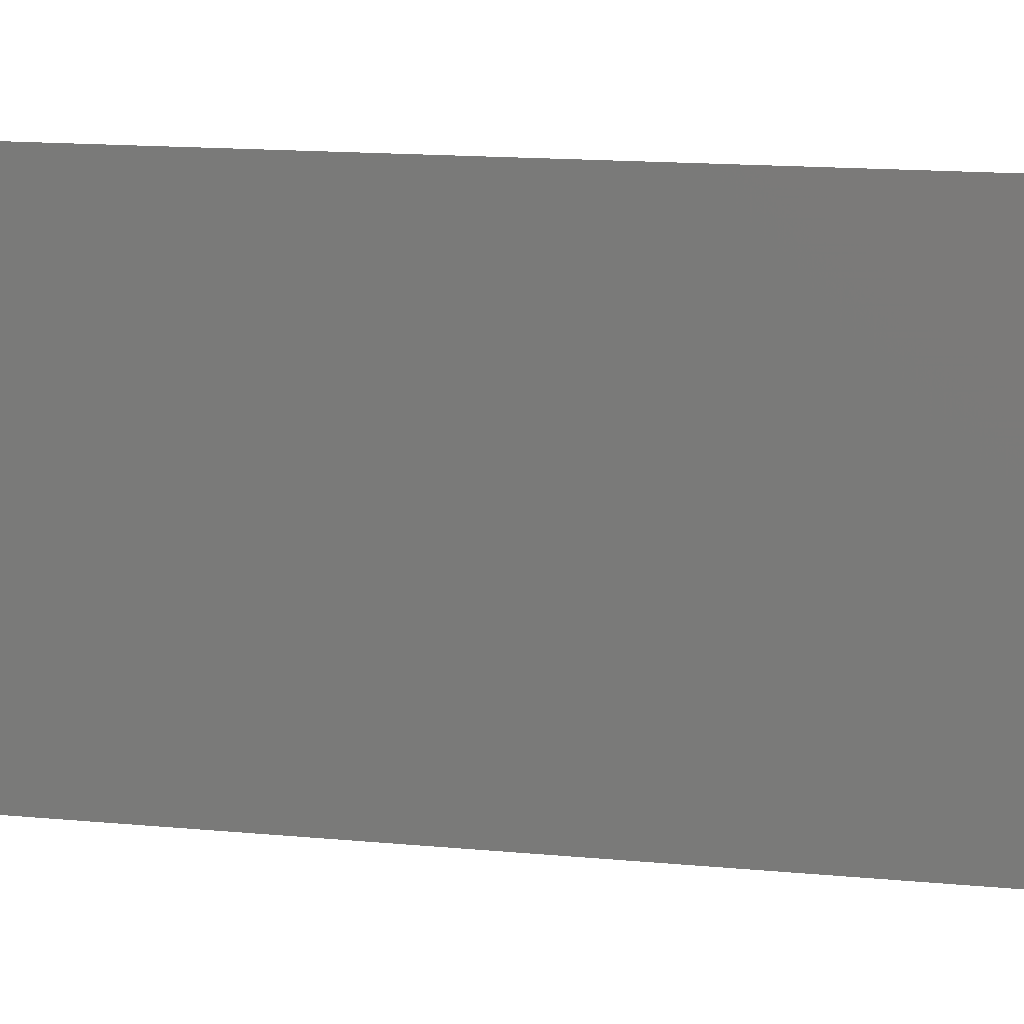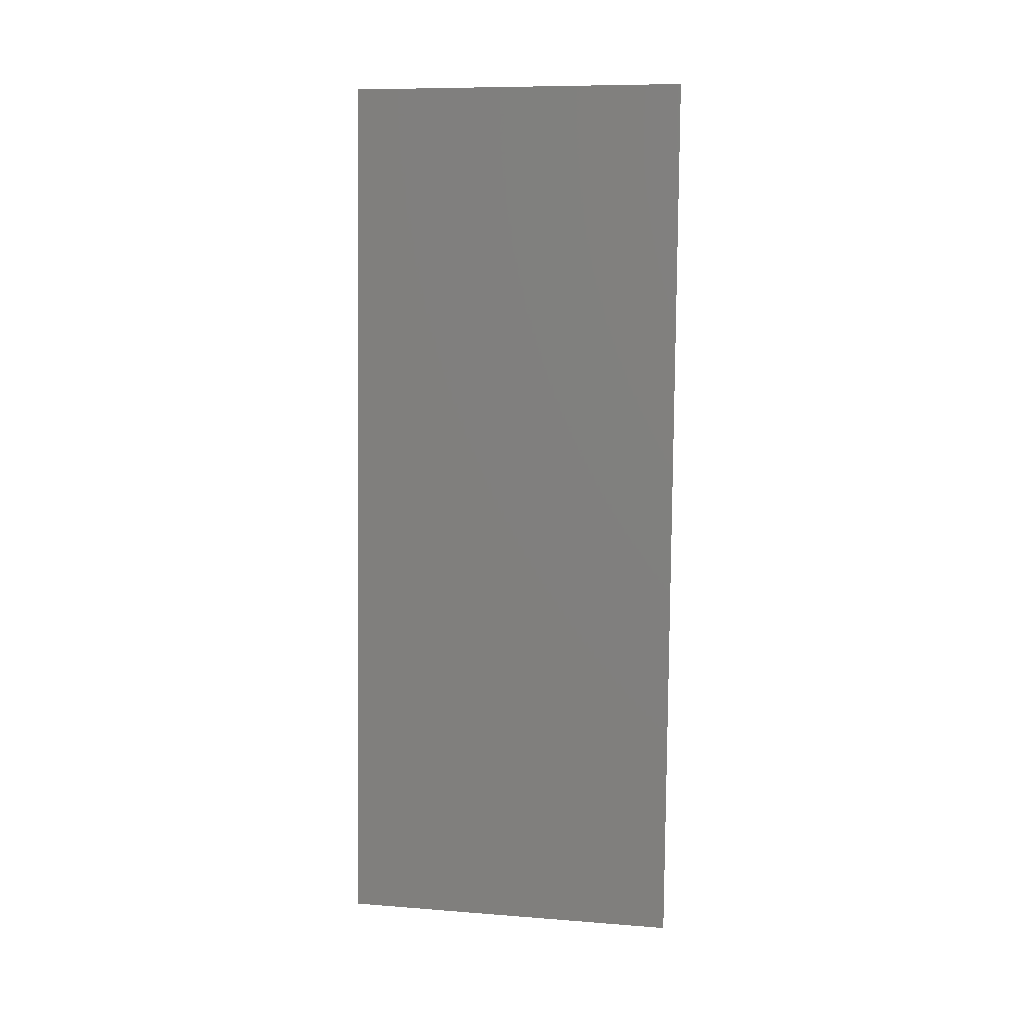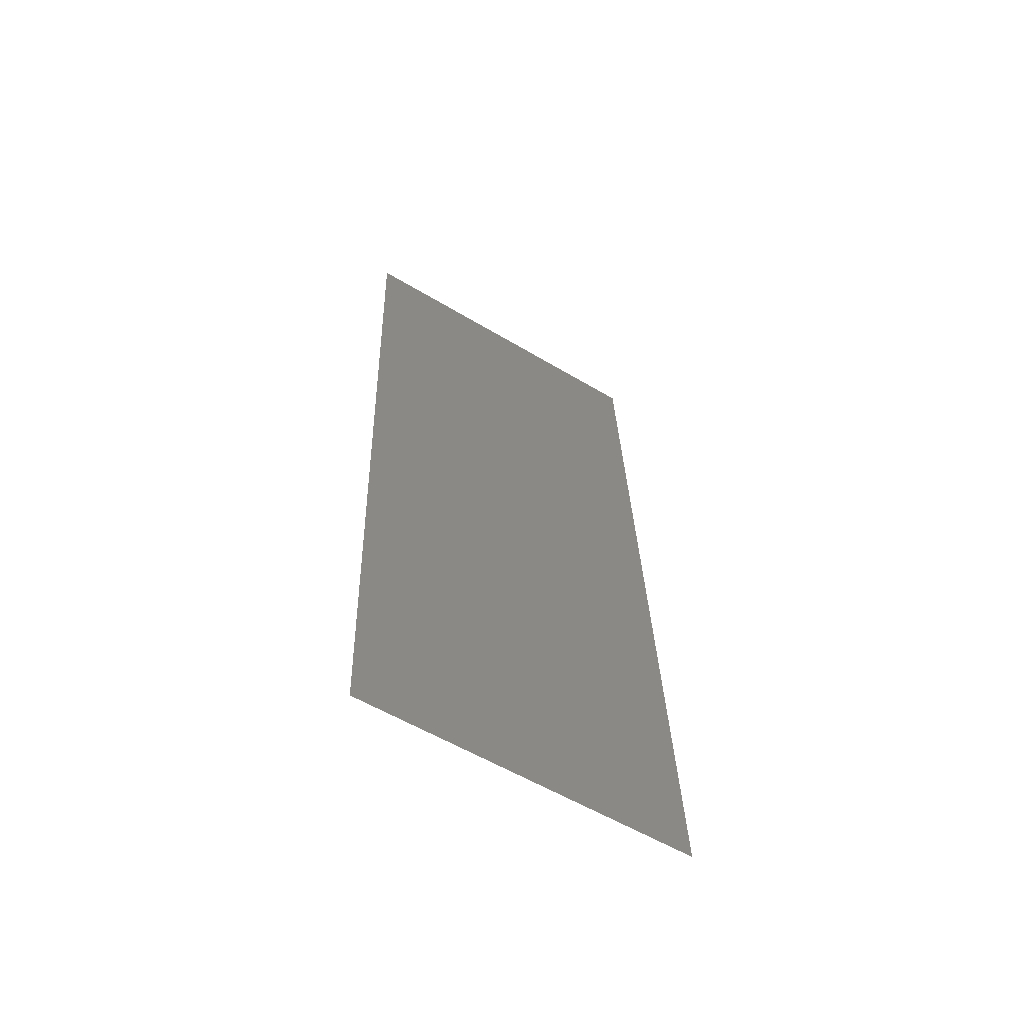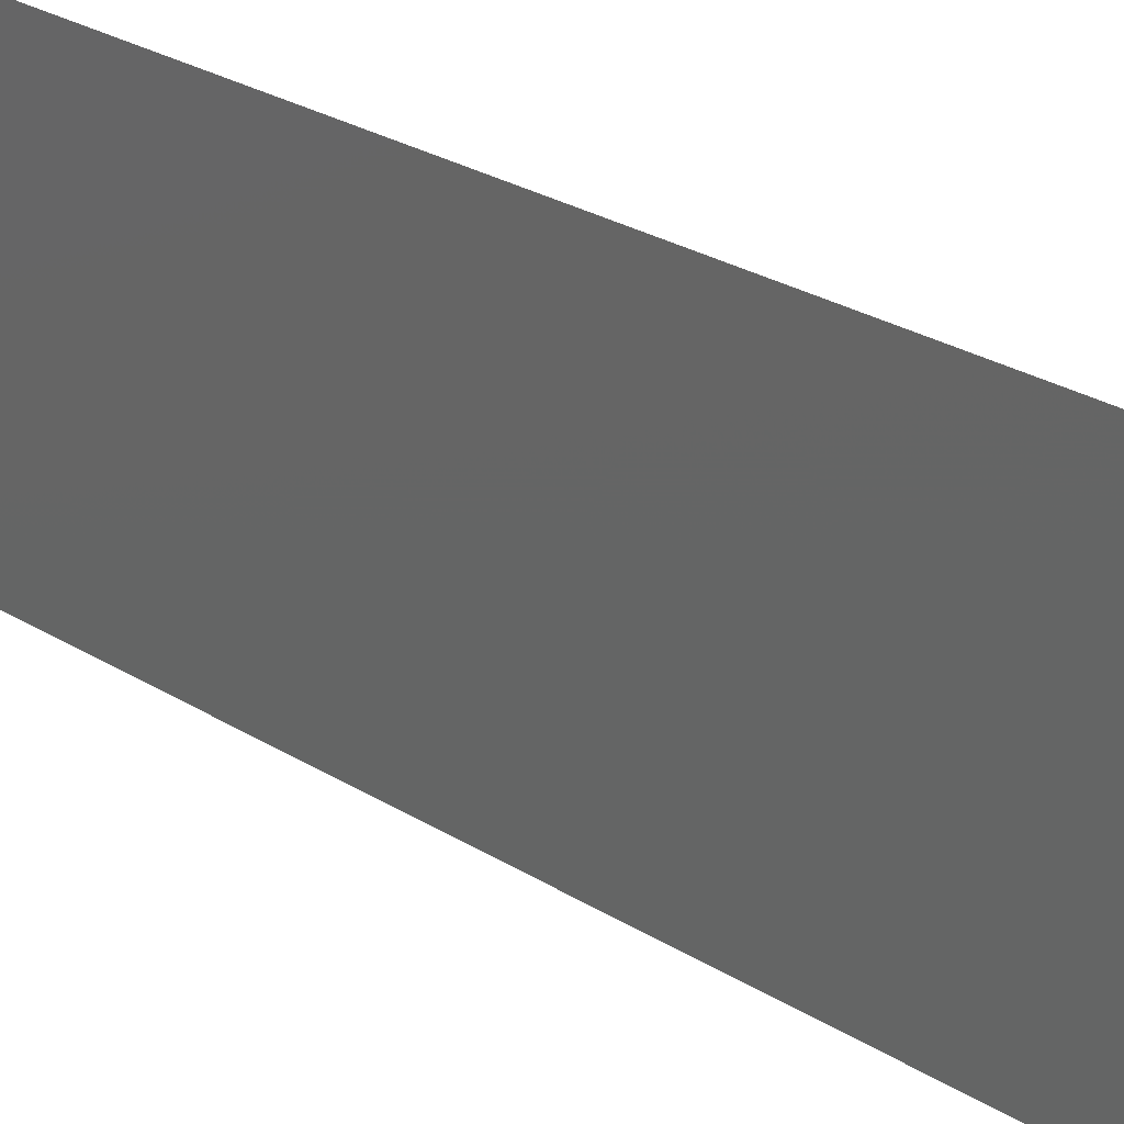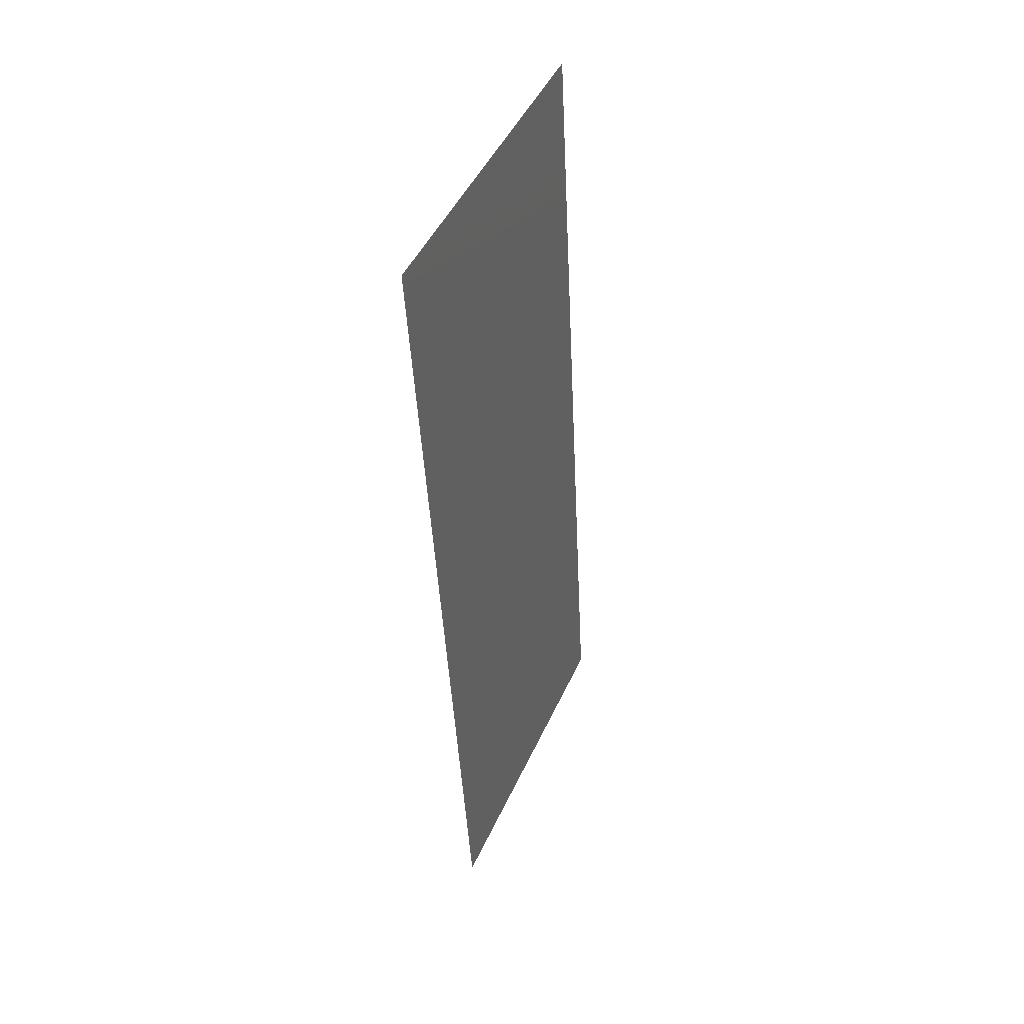
<metadata>
{"format":"stl","ext":"stl","renderer":"f3d","projection":"perspective","resolution":1024,"background":"white","views":[{"elev":13.0,"azim":-79.9,"up":"+Z"},{"elev":9.2,"azim":-78.4,"up":"+Y"},{"elev":-56.9,"azim":-122.0,"up":"+Y"},{"elev":28.4,"azim":129.6,"up":"+Z"},{"elev":47.2,"azim":-156.2,"up":"+Y"}]}
</metadata>
<code>
# stl→obj: 21 verts, 26 faces
v 0.01022 0.04155 0
v 0.009968 0.03691 0.01076
v 0.009662 0.03116 0
v 0.008554 0.01039 0.02
v 0.008789 0.01479 0.00951
v 0.009108 0.02077 0.02
v 0.009383 0.02593 0.01004
v 0.009108 0.02077 0
v 0.008388 0.007271 0.01241
v 0.01037 0.04446 0.007689
v 0.009662 0.03116 0.02
v 0.008554 0.01039 0
v 0.01022 0.04155 0.02
v 0.01077 0.05194 0.01
v 0.01077 0.05194 0
v 0.008 0 0.01
v 0.008 0 0.02
v 0.01044 0.04575 0.01406
v 0.008326 0.00612 0.005988
v 0.008 0 0
v 0.01077 0.05194 0.02
f 1 2 3
f 4 5 6
f 2 7 3
f 3 7 8
f 5 7 6
f 8 7 5
f 4 9 5
f 1 10 2
f 6 7 11
f 11 7 2
f 8 5 12
f 11 2 13
f 14 10 15
f 16 9 17
f 15 10 1
f 17 9 4
f 2 18 13
f 5 19 12
f 10 18 2
f 9 19 5
f 12 19 20
f 13 18 21
f 21 18 14
f 20 19 16
f 16 19 9
f 14 18 10

</code>
